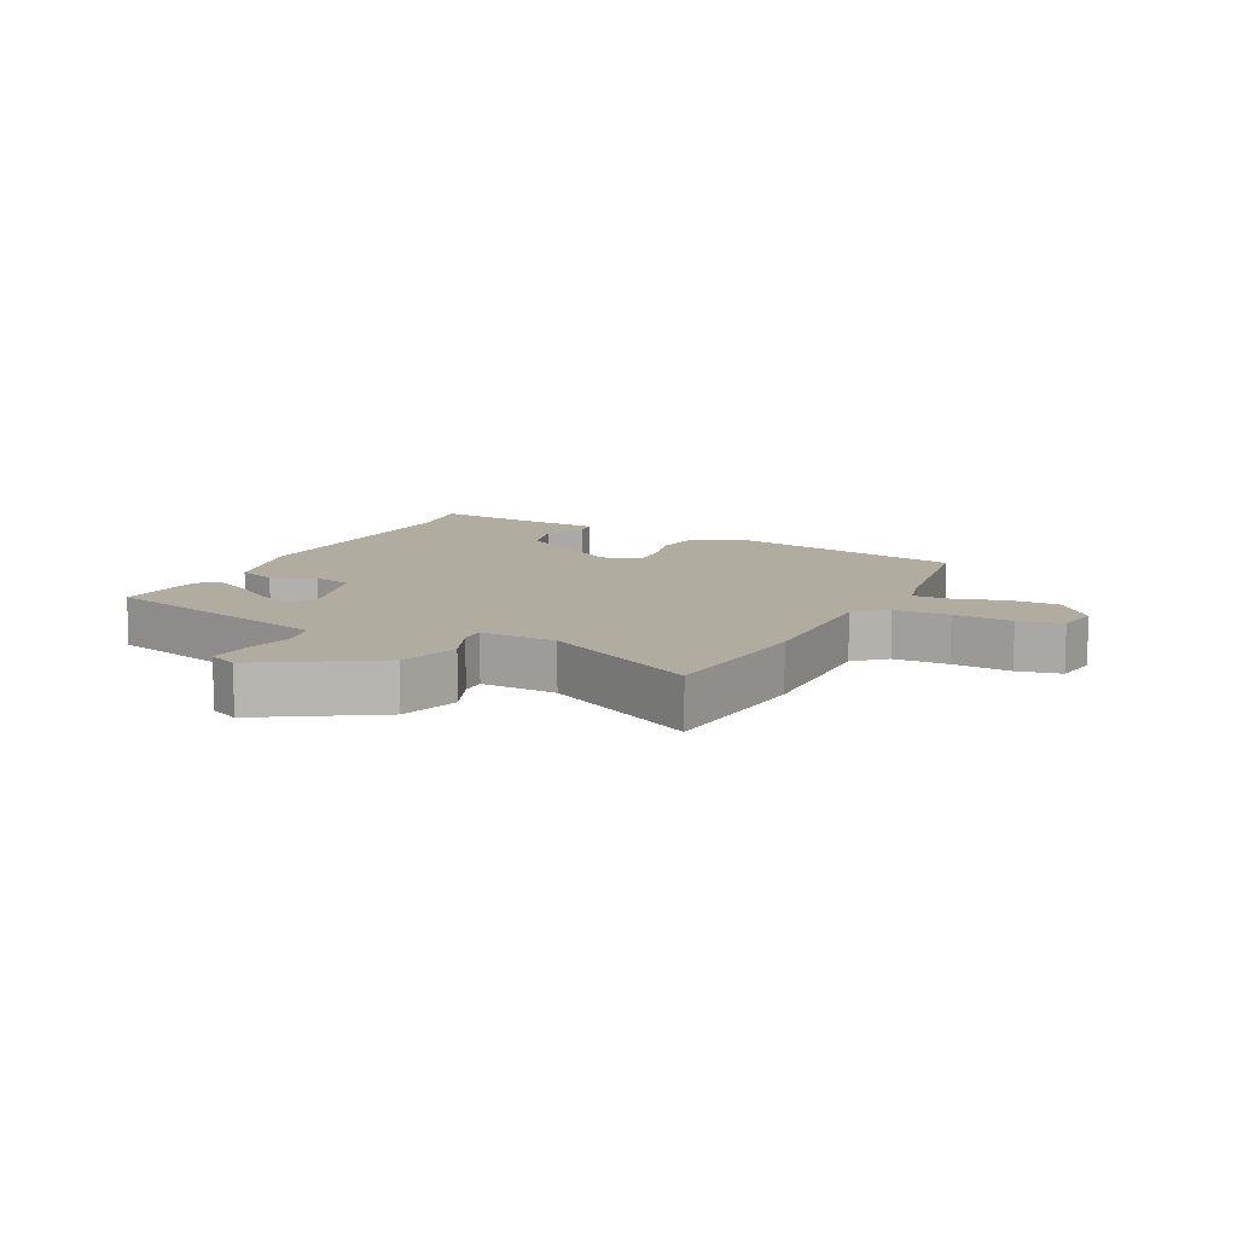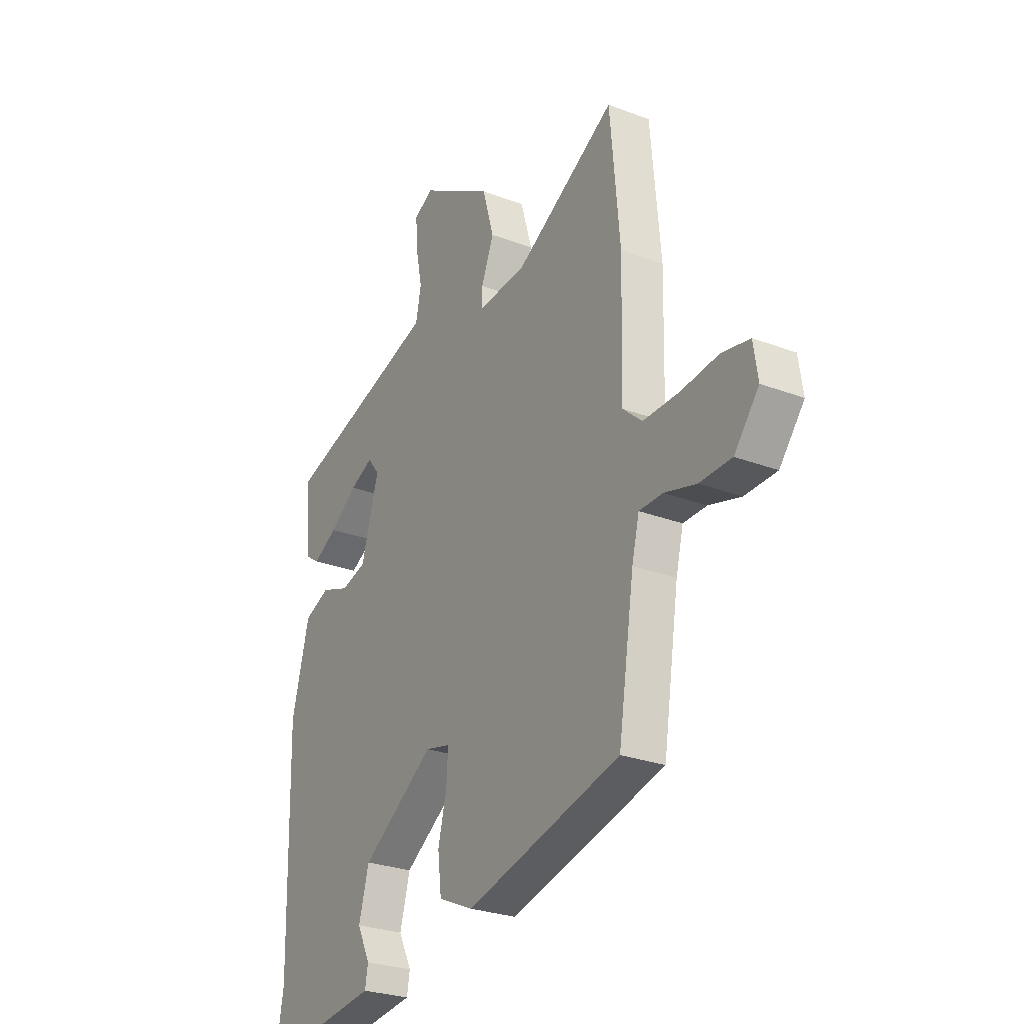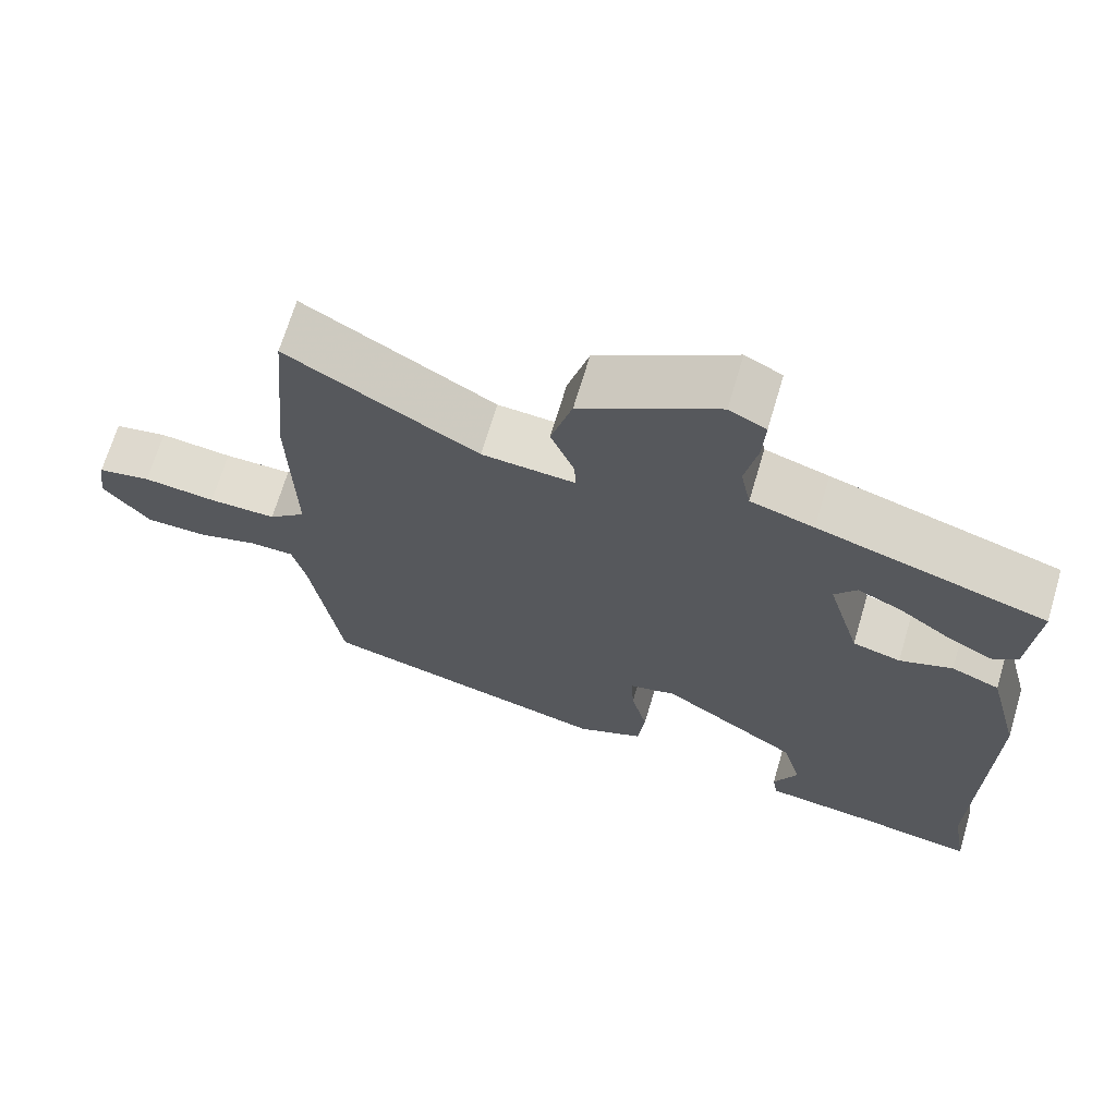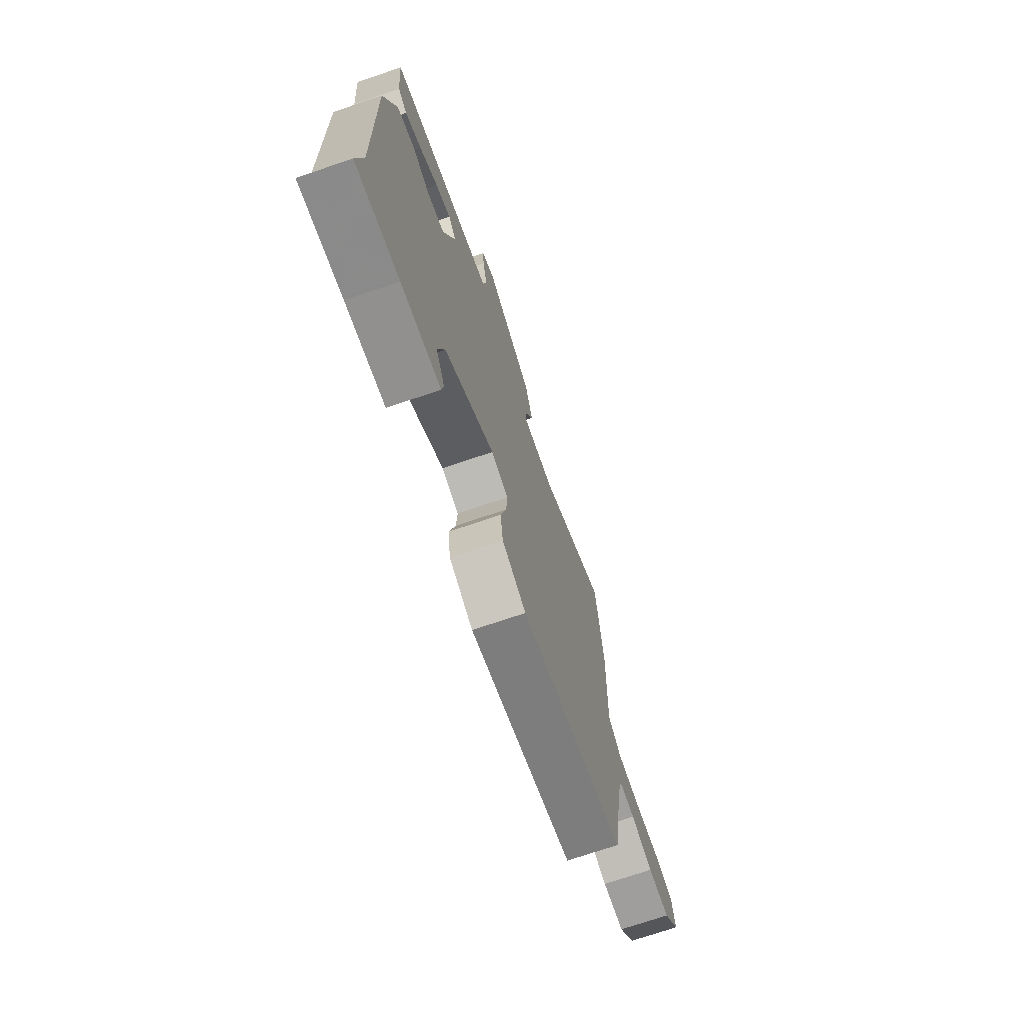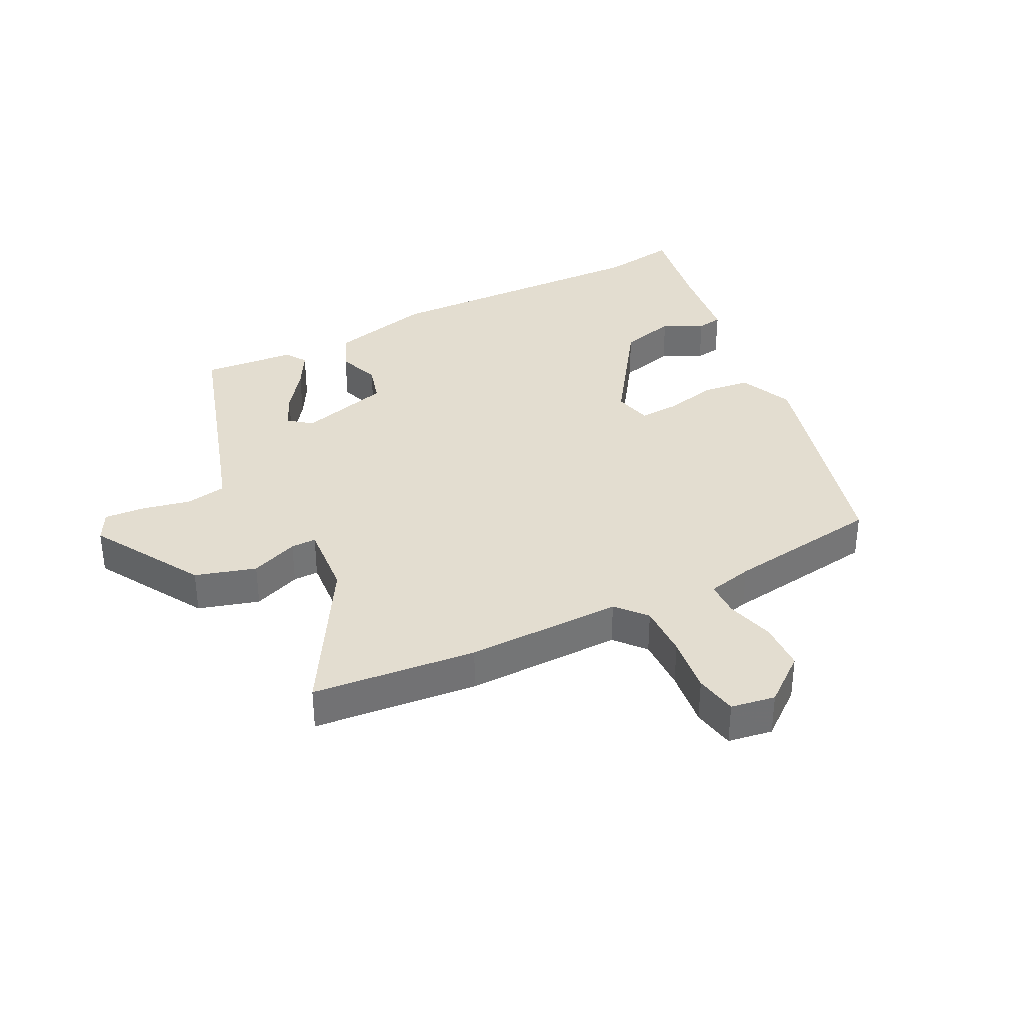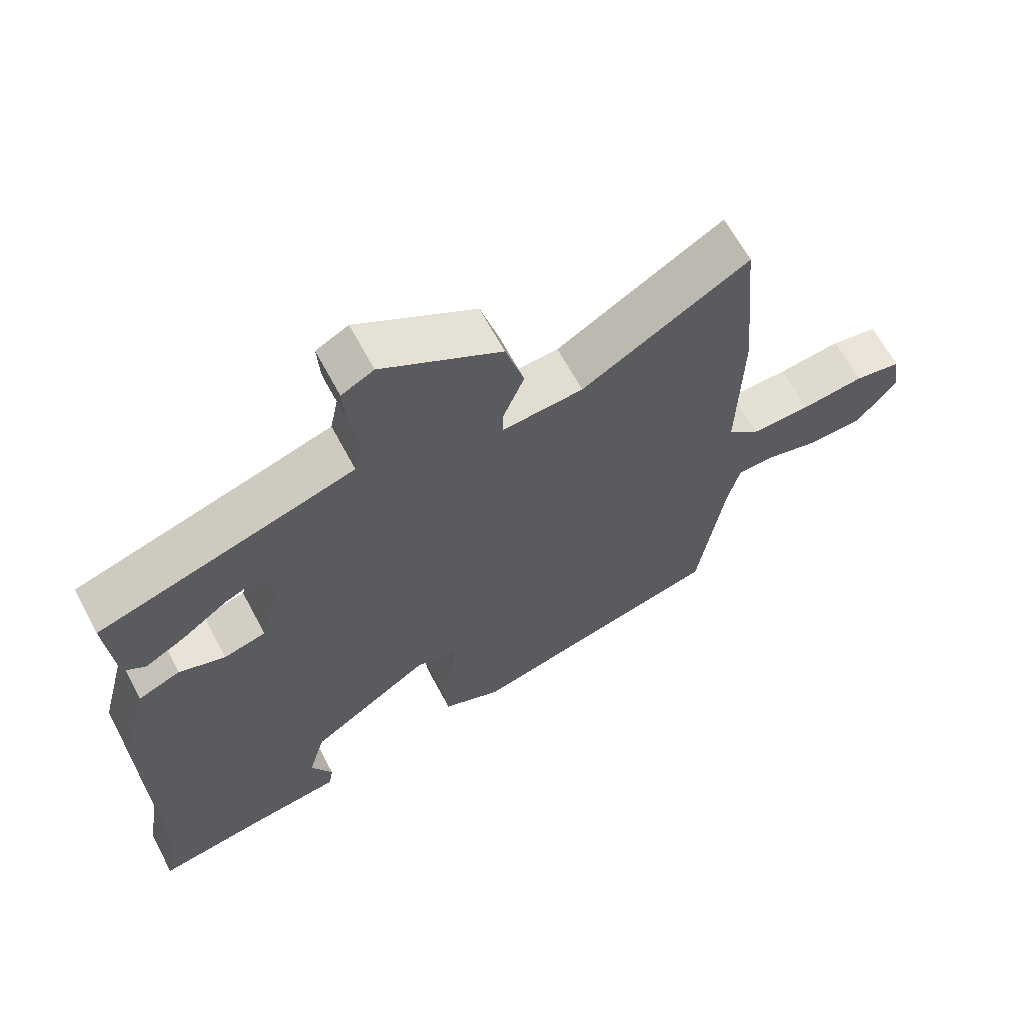
<metadata>
{"format":"obj","ext":"obj","renderer":"f3d","projection":"perspective","resolution":1024,"background":"white","views":[{"elev":9.9,"azim":25.8,"up":"+Y"},{"elev":-27.1,"azim":59.4,"up":"+Z"},{"elev":68.4,"azim":-163.5,"up":"+Z"},{"elev":-72.3,"azim":-71.2,"up":"+Z"},{"elev":35.5,"azim":63.6,"up":"+Y"},{"elev":65.0,"azim":-28.0,"up":"+Z"}]}
</metadata>
<code>
v 0.483 0.07 -0.393
v 0.101 0.07 -0.49
v 0.014 0.07 -0.451
v 0.005 0.07 -0.374
v 0.026 0.07 -0.289
v 0.03 0.07 -0.224
v -0.032 0.07 -0.209
v -0.212 0.07 -0.33
v -0.237 0.07 -0.421
v -0.205 0.07 -0.486
v -0.212 0.07 -0.527
v -0.355 0.07 -0.545
v -0.512 0.07 -0.571
v -0.491 0.07 -0.448
v -0.5 0.07 0.004
v -0.457 0.07 0.171
v -0.394 0.07 0.197
v -0.325 0.07 0.172
v -0.262 0.07 0.189
v -0.219 0.07 0.337
v -0.248 0.07 0.374
v -0.305 0.07 0.348
v -0.373 0.07 0.299
v -0.433 0.07 0.266
v -0.467 0.07 0.289
v -0.479 0.07 0.439
v -0.178 0.07 0.531
v -0.095 0.07 0.557
v -0.082 0.07 0.622
v -0.098 0.07 0.701
v -0.102 0.07 0.767
v -0.054 0.07 0.792
v 0.124 0.07 0.685
v 0.152 0.07 0.587
v 0.121 0.07 0.51
v 0.12 0.07 0.469
v 0.241 0.07 0.478
v 0.489 0.07 0.622
v 0.513 0.07 0.356
v 0.507 0.07 0.103
v 0.555 0.07 0.061
v 0.643 0.07 0.062
v 0.737 0.07 0.073
v 0.806 0.07 0.06
v 0.817 0.07 -0.012
v 0.756 0.07 -0.087
v 0.677 0.07 -0.089
v 0.598 0.07 -0.067
v 0.54 0.07 -0.068
v 0.522 0.07 -0.141
v 0.483 0 -0.393
v 0.101 0 -0.49
v 0.014 0 -0.451
v 0.005 0 -0.374
v 0.026 0 -0.289
v 0.03 0 -0.224
v -0.032 0 -0.209
v -0.212 0 -0.33
v -0.237 0 -0.421
v -0.205 0 -0.486
v -0.212 0 -0.527
v -0.355 0 -0.545
v -0.512 0 -0.571
v -0.491 0 -0.448
v -0.5 0 0.004
v -0.457 0 0.171
v -0.394 0 0.197
v -0.325 0 0.172
v -0.262 0 0.189
v -0.219 0 0.337
v -0.248 0 0.374
v -0.305 0 0.348
v -0.373 0 0.299
v -0.433 0 0.266
v -0.467 0 0.289
v -0.479 0 0.439
v -0.178 0 0.531
v -0.095 0 0.557
v -0.082 0 0.622
v -0.098 0 0.701
v -0.102 0 0.767
v -0.054 0 0.792
v 0.124 0 0.685
v 0.152 0 0.587
v 0.121 0 0.51
v 0.12 0 0.469
v 0.241 0 0.478
v 0.489 0 0.622
v 0.513 0 0.356
v 0.507 0 0.103
v 0.555 0 0.061
v 0.643 0 0.062
v 0.737 0 0.073
v 0.806 0 0.06
v 0.817 0 -0.012
v 0.756 0 -0.087
v 0.677 0 -0.089
v 0.598 0 -0.067
v 0.54 0 -0.068
v 0.522 0 -0.141
f 46 47 48
f 45 46 48
f 44 45 48
f 43 44 48
f 42 43 48
f 41 42 48 49
f 40 41 49 50
f 37 38 39 40
f 1 2 3
f 50 1 3
f 40 50 3
f 37 40 3
f 36 37 3
f 33 34 35
f 32 33 35
f 31 32 35
f 30 31 35
f 29 30 35
f 28 29 35 36
f 25 26 27
f 24 25 27
f 23 24 27
f 22 23 27
f 21 22 27 28
f 20 21 28 36
f 16 17 18
f 15 16 18
f 14 15 18
f 14 18 19
f 13 14 19
f 12 13 19
f 9 10 11 12
f 12 19 20
f 9 12 20
f 8 9 20
f 3 4 5
f 36 3 5
f 36 5 6
f 7 8 20 36
f 6 7 36
f 98 97 96
f 98 96 95
f 98 95 94
f 98 94 93
f 98 93 92
f 99 98 92 91
f 100 99 91 90
f 90 89 88 87
f 53 52 51
f 53 51 100
f 53 100 90
f 53 90 87
f 53 87 86
f 85 84 83
f 85 83 82
f 85 82 81
f 85 81 80
f 85 80 79
f 86 85 79 78
f 77 76 75
f 77 75 74
f 77 74 73
f 77 73 72
f 78 77 72 71
f 86 78 71 70
f 68 67 66
f 68 66 65
f 68 65 64
f 69 68 64
f 69 64 63
f 69 63 62
f 62 61 60 59
f 70 69 62
f 70 62 59
f 70 59 58
f 55 54 53
f 55 53 86
f 56 55 86
f 86 70 58 57
f 86 57 56
f 1 51 52 2
f 2 52 53 3
f 3 53 54 4
f 4 54 55 5
f 5 55 56 6
f 6 56 57 7
f 7 57 58 8
f 8 58 59 9
f 9 59 60 10
f 10 60 61 11
f 11 61 62 12
f 12 62 63 13
f 13 63 64 14
f 14 64 65 15
f 15 65 66 16
f 16 66 67 17
f 17 67 68 18
f 18 68 69 19
f 19 69 70 20
f 20 70 71 21
f 21 71 72 22
f 22 72 73 23
f 23 73 74 24
f 24 74 75 25
f 25 75 76 26
f 26 76 77 27
f 27 77 78 28
f 28 78 79 29
f 29 79 80 30
f 30 80 81 31
f 31 81 82 32
f 32 82 83 33
f 33 83 84 34
f 34 84 85 35
f 35 85 86 36
f 36 86 87 37
f 37 87 88 38
f 38 88 89 39
f 39 89 90 40
f 40 90 91 41
f 41 91 92 42
f 42 92 93 43
f 43 93 94 44
f 44 94 95 45
f 45 95 96 46
f 46 96 97 47
f 47 97 98 48
f 48 98 99 49
f 49 99 100 50
f 50 100 51 1

</code>
